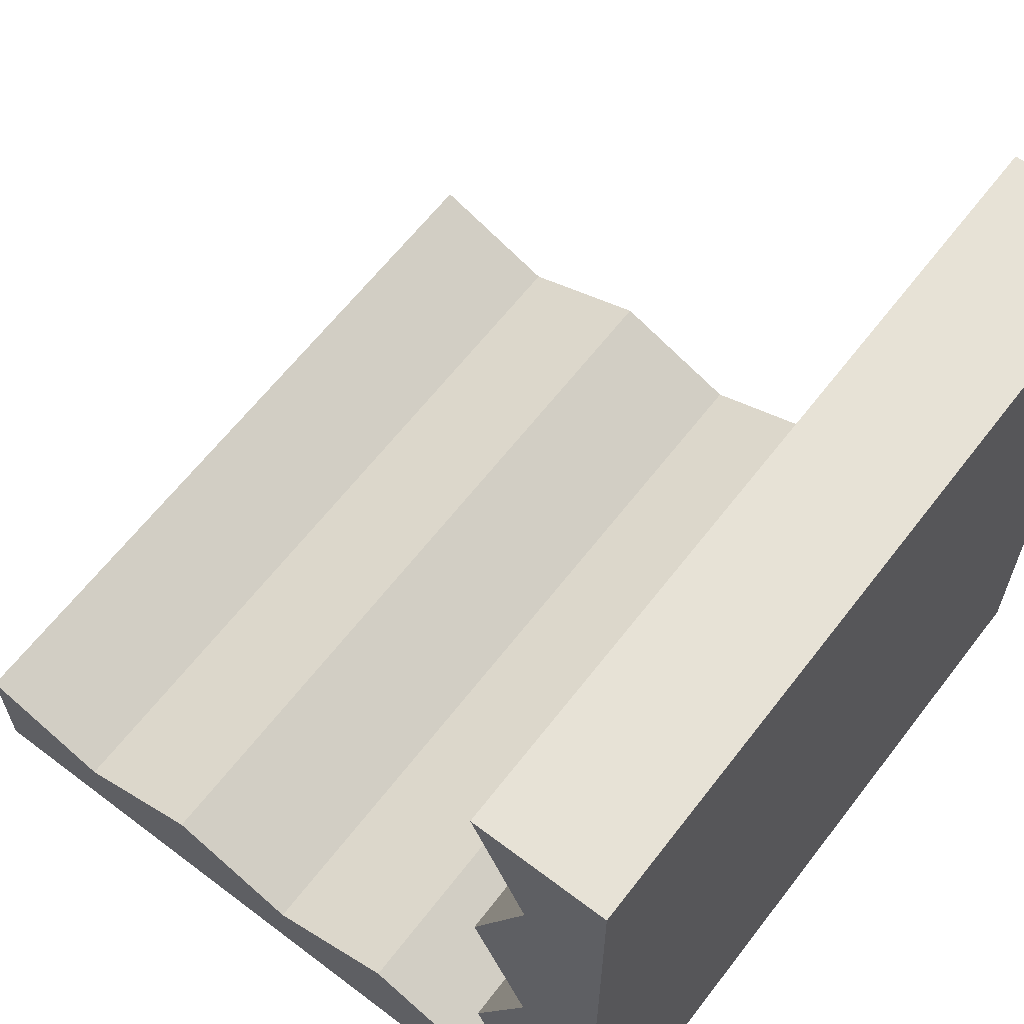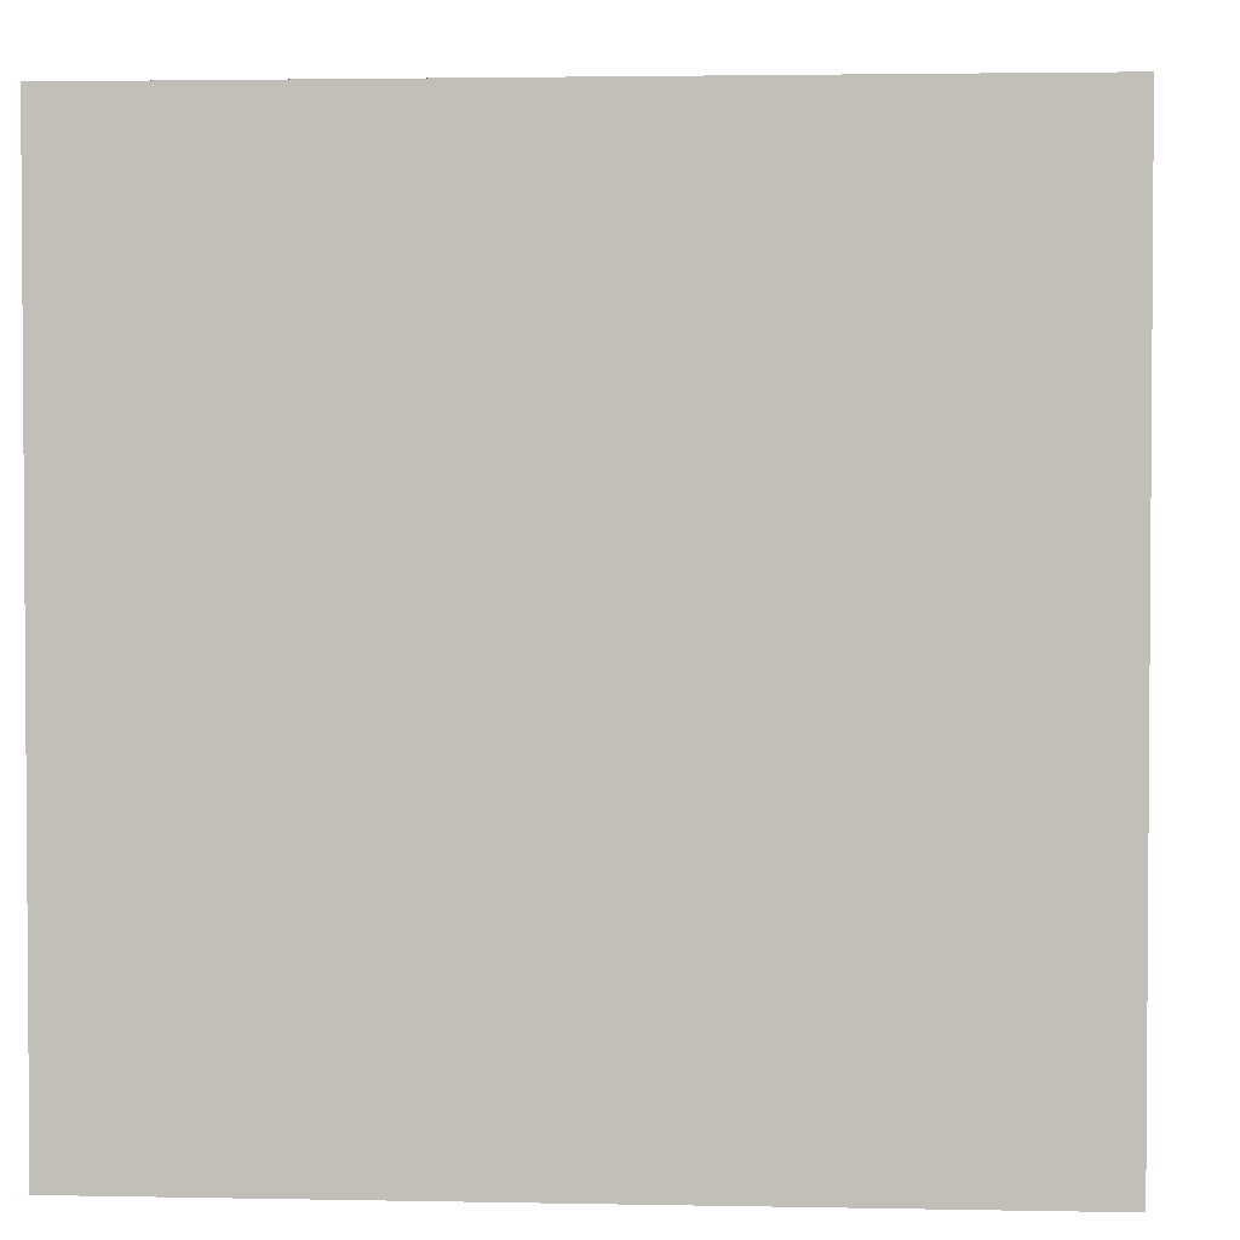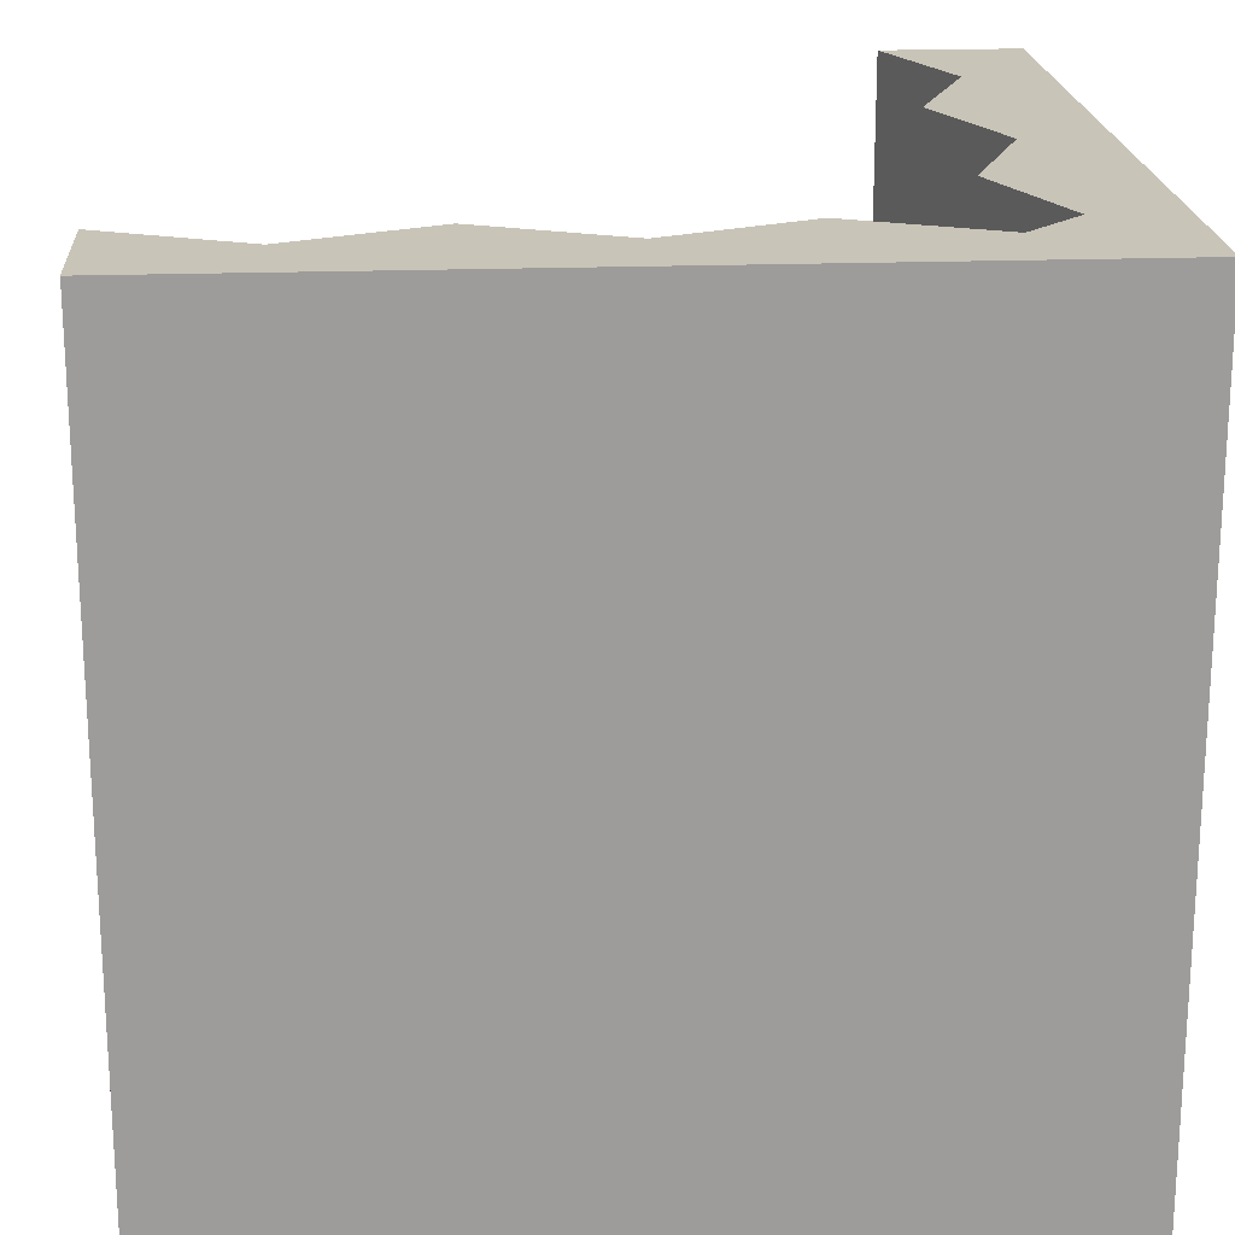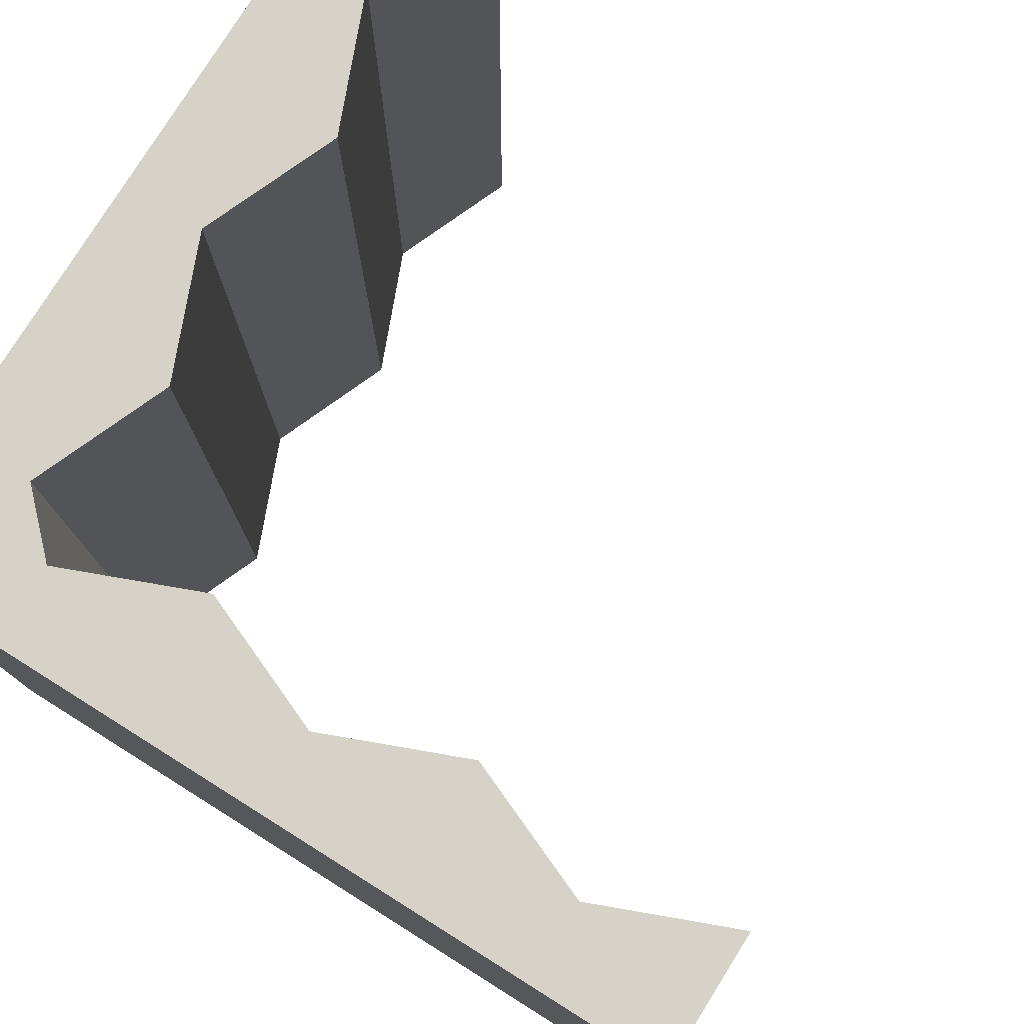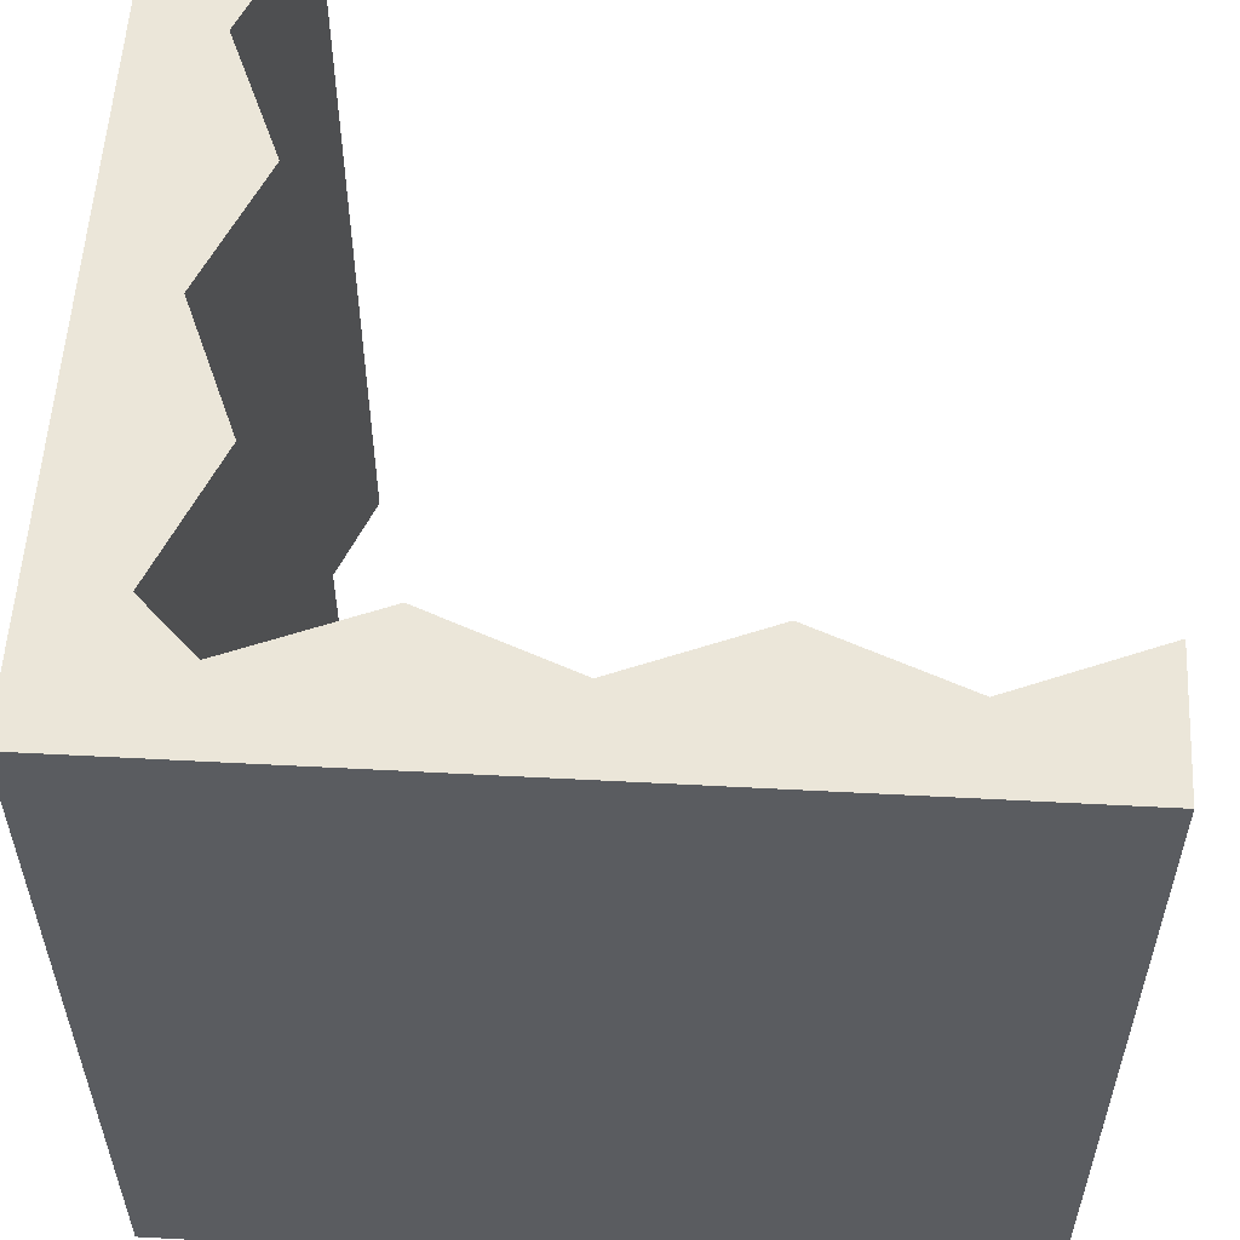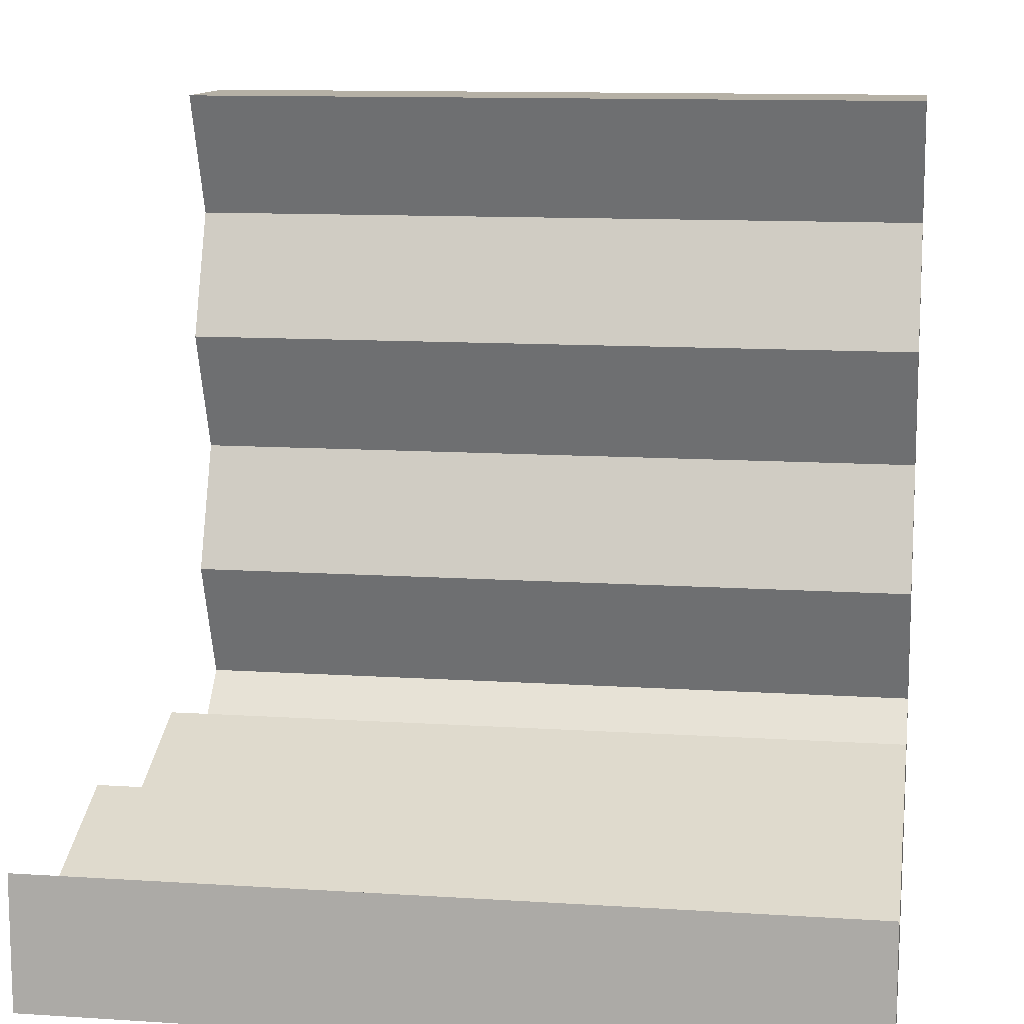
<metadata>
{"format":"obj","ext":"obj","renderer":"f3d","projection":"perspective","resolution":1024,"background":"white","views":[{"elev":63.0,"azim":37.5,"up":"+Z"},{"elev":2.5,"azim":94.0,"up":"+Y"},{"elev":20.2,"azim":86.2,"up":"+Y"},{"elev":78.3,"azim":-147.9,"up":"+Y"},{"elev":55.8,"azim":-176.8,"up":"+Y"},{"elev":11.7,"azim":-81.1,"up":"+Z"}]}
</metadata>
<code>
g cliff_cornerInner_rock
v 0.3315 0 -0.1667
v 0.3315 1 -0.1667
v 0.4 0 -1.788e-08
v 0.4 1 -1.788e-08
v -0.5 0 -0.5
v 0.5 0 -0.5
v -0.5 1 -0.5
v 0.5 1 -0.5
v 0.3315 0 0.1667
v 0.3315 1 0.1667
v 0.3315 0 0.5
v 0.3315 1 0.5
v 0.5 0 0.5
v 0.5 1 0.5
v 0.4 0 0.3333
v 0.4 1 0.3333
v 0.4 0 -0.3333
v 0.4 1 -0.3333
v 0.3333 0 -0.4
v -5.96e-09 0 -0.4
v 0.1667 0 -0.3315
v -0.1667 0 -0.3315
v -0.3333 0 -0.4
v -0.5 0 -0.3315
v 0.3333 1 -0.4
v 0.1667 1 -0.3315
v -0.3333 1 -0.4
v -0.5 1 -0.3315
v -5.96e-09 1 -0.4
v -0.1667 1 -0.3315
f 3 2 1
f 2 3 4
f 7 6 5
f 6 7 8
f 9 4 3
f 4 9 10
f 13 12 11
f 12 13 14
f 11 16 15
f 16 11 12
f 1 18 17
f 18 1 2
f 13 15 6
f 15 13 11
f 3 6 15
f 9 3 15
f 17 6 3
f 1 17 3
f 19 6 17
f 6 19 5
f 5 19 20
f 20 19 21
f 5 20 22
f 5 22 23
f 5 23 24
f 17 25 19
f 25 17 18
f 25 21 19
f 21 25 26
f 27 24 23
f 24 27 28
f 26 20 21
f 20 26 29
f 14 6 8
f 6 14 13
f 20 30 22
f 30 20 29
f 15 10 9
f 10 15 16
f 14 16 12
f 16 14 8
f 8 4 16
f 4 8 18
f 18 8 25
f 25 8 7
f 25 7 29
f 25 29 26
f 29 7 30
f 30 7 27
f 27 7 28
f 2 4 18
f 10 16 4
f 30 23 22
f 23 30 27
f 5 28 7
f 28 5 24

</code>
